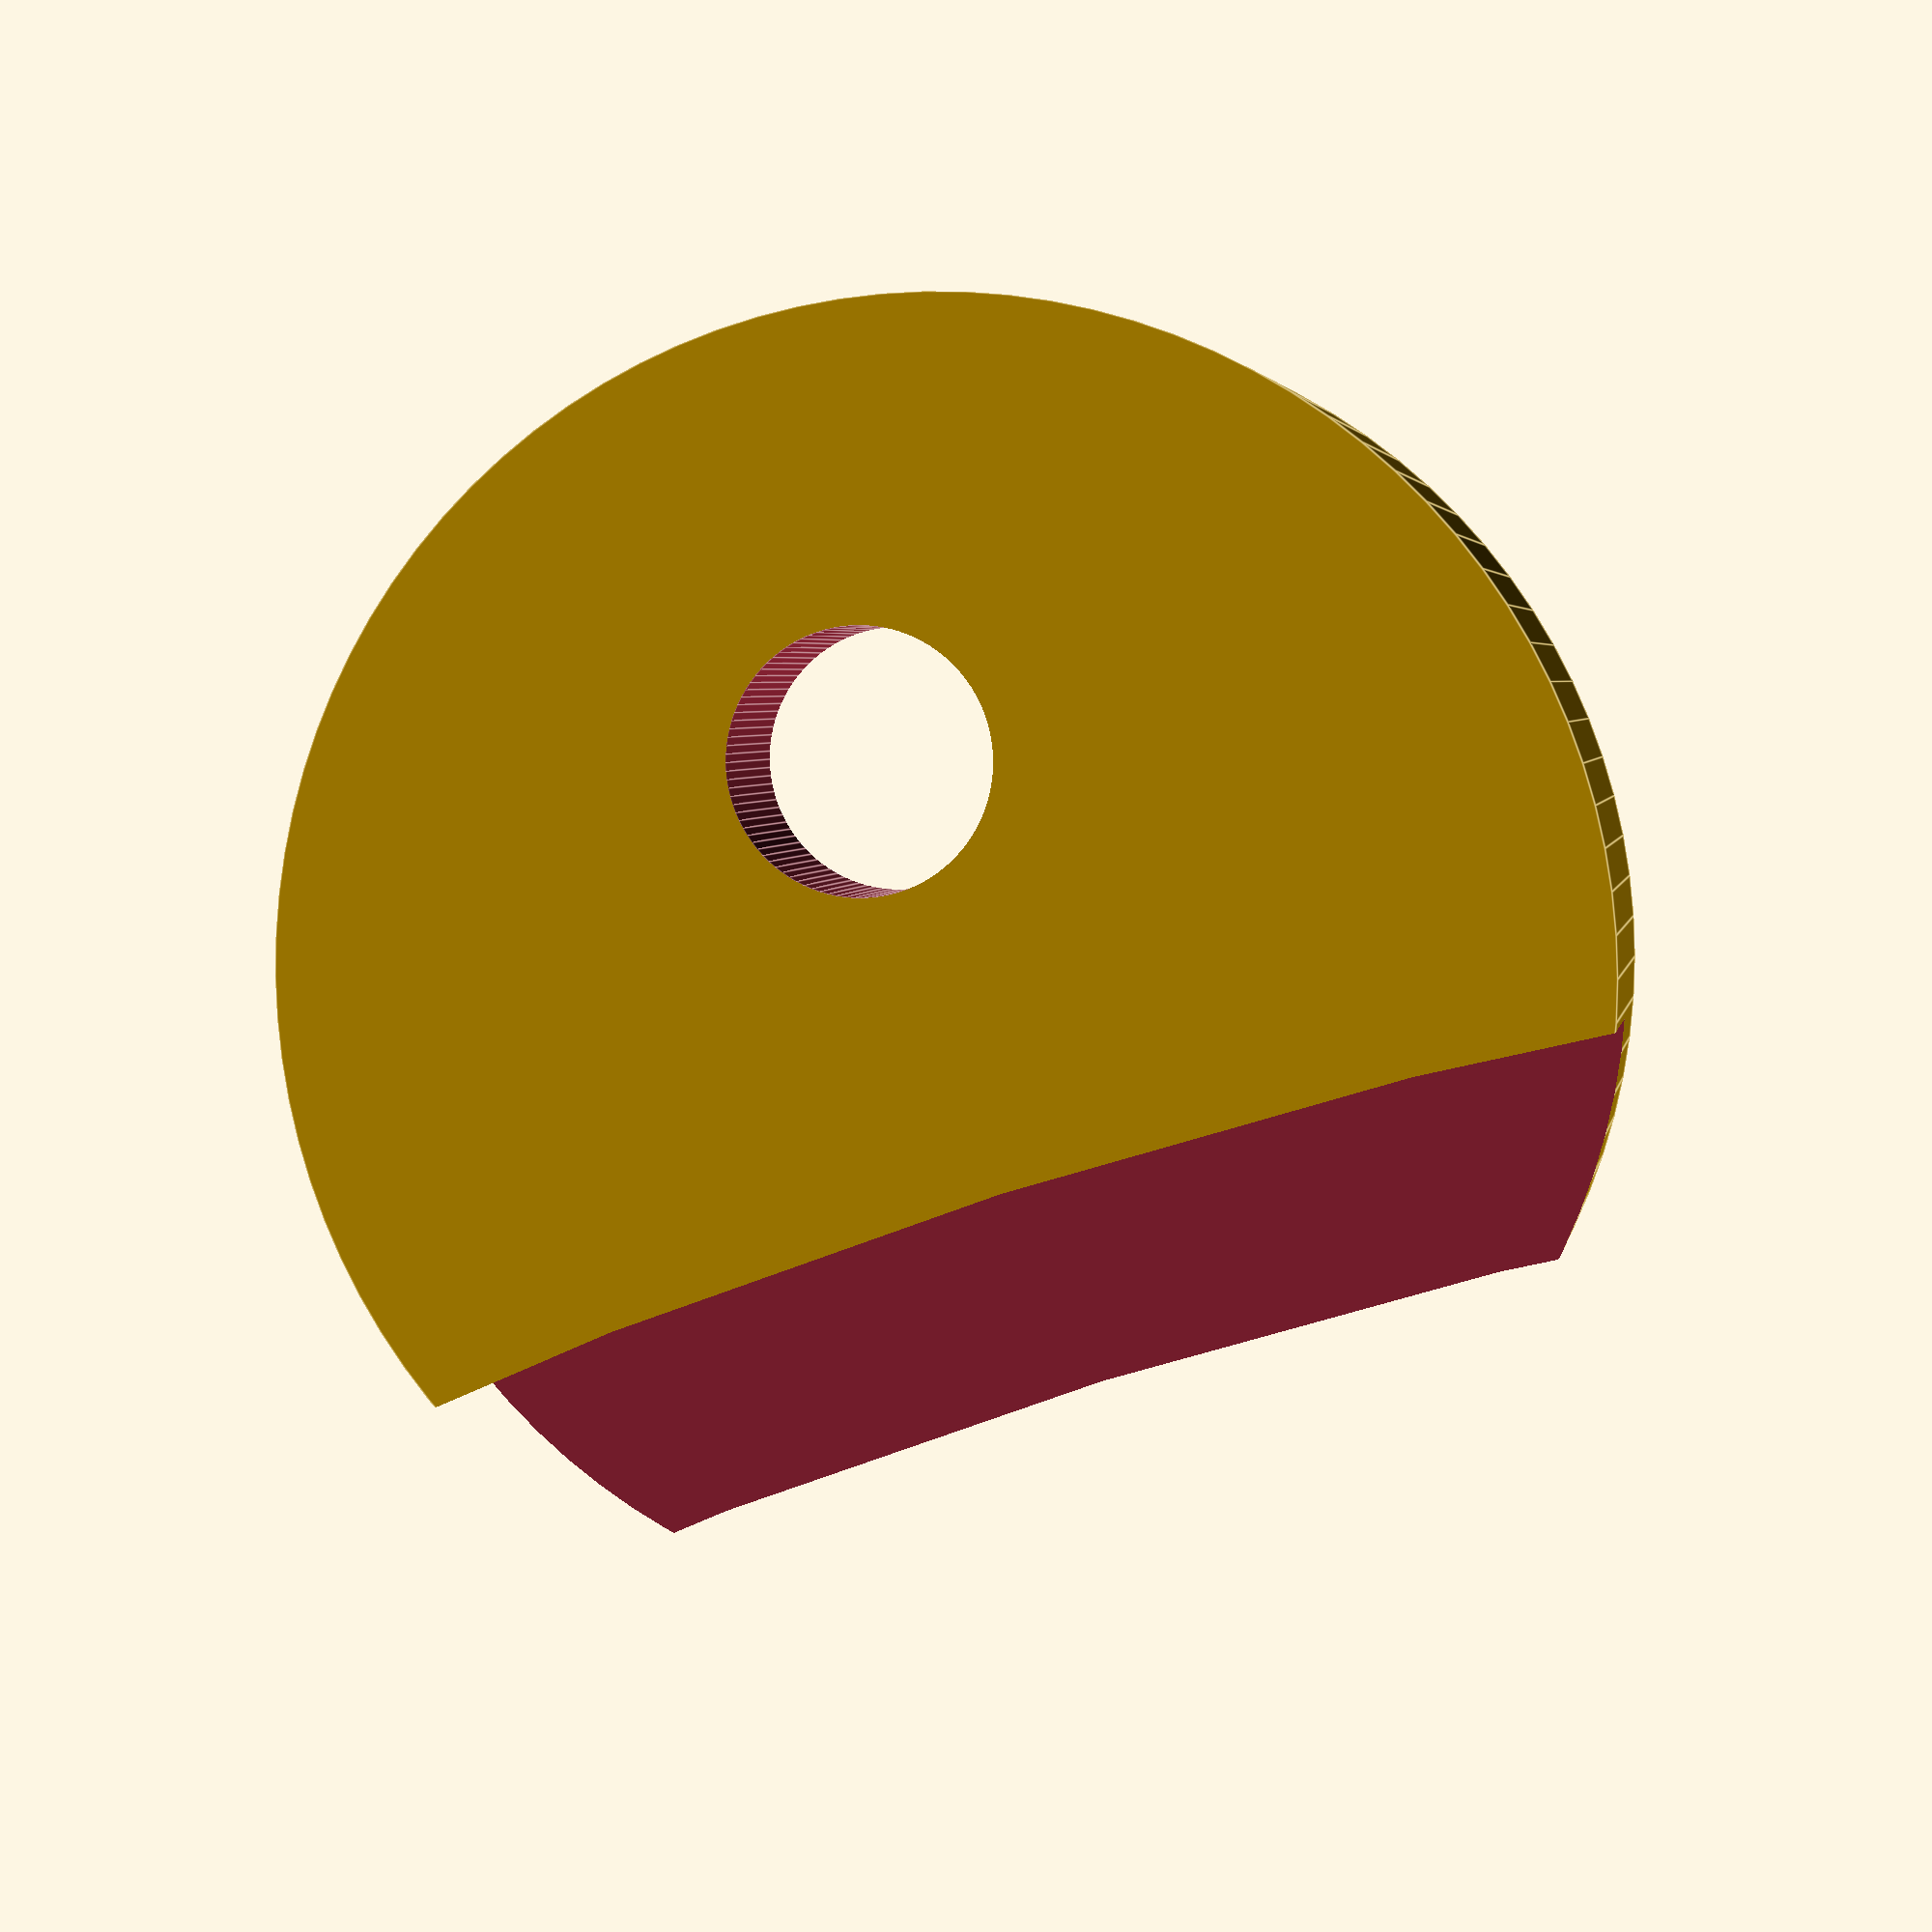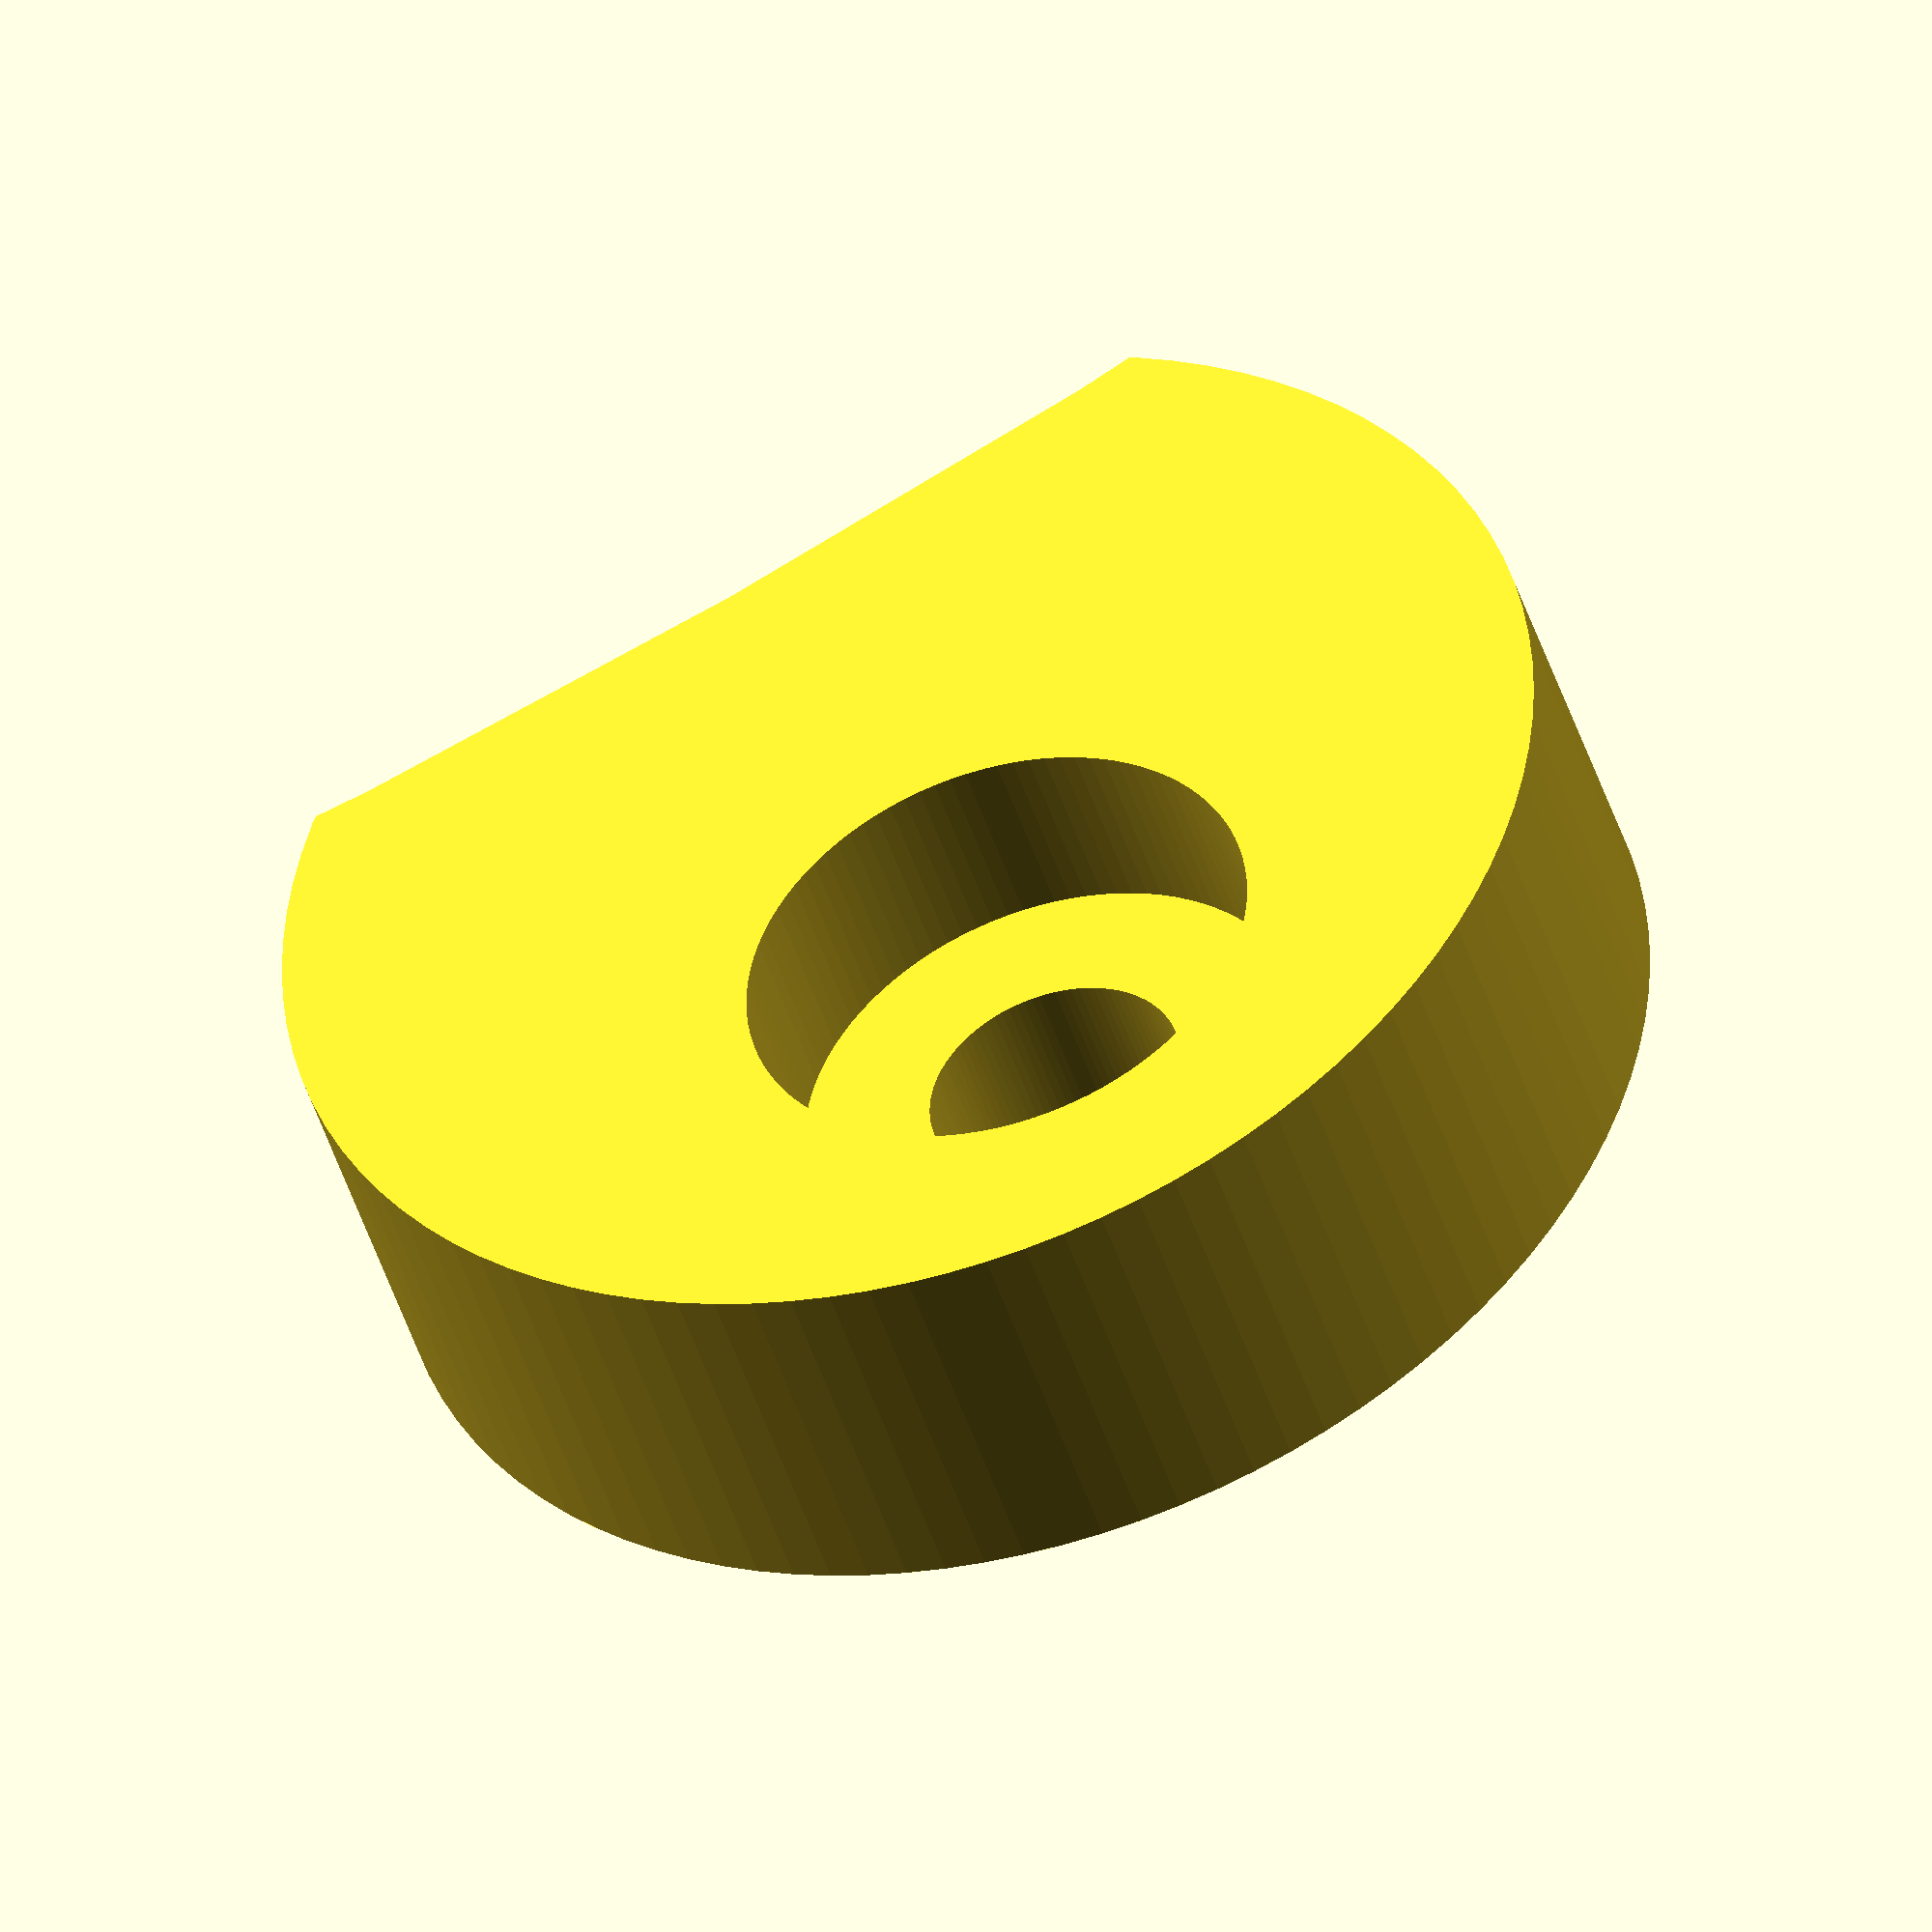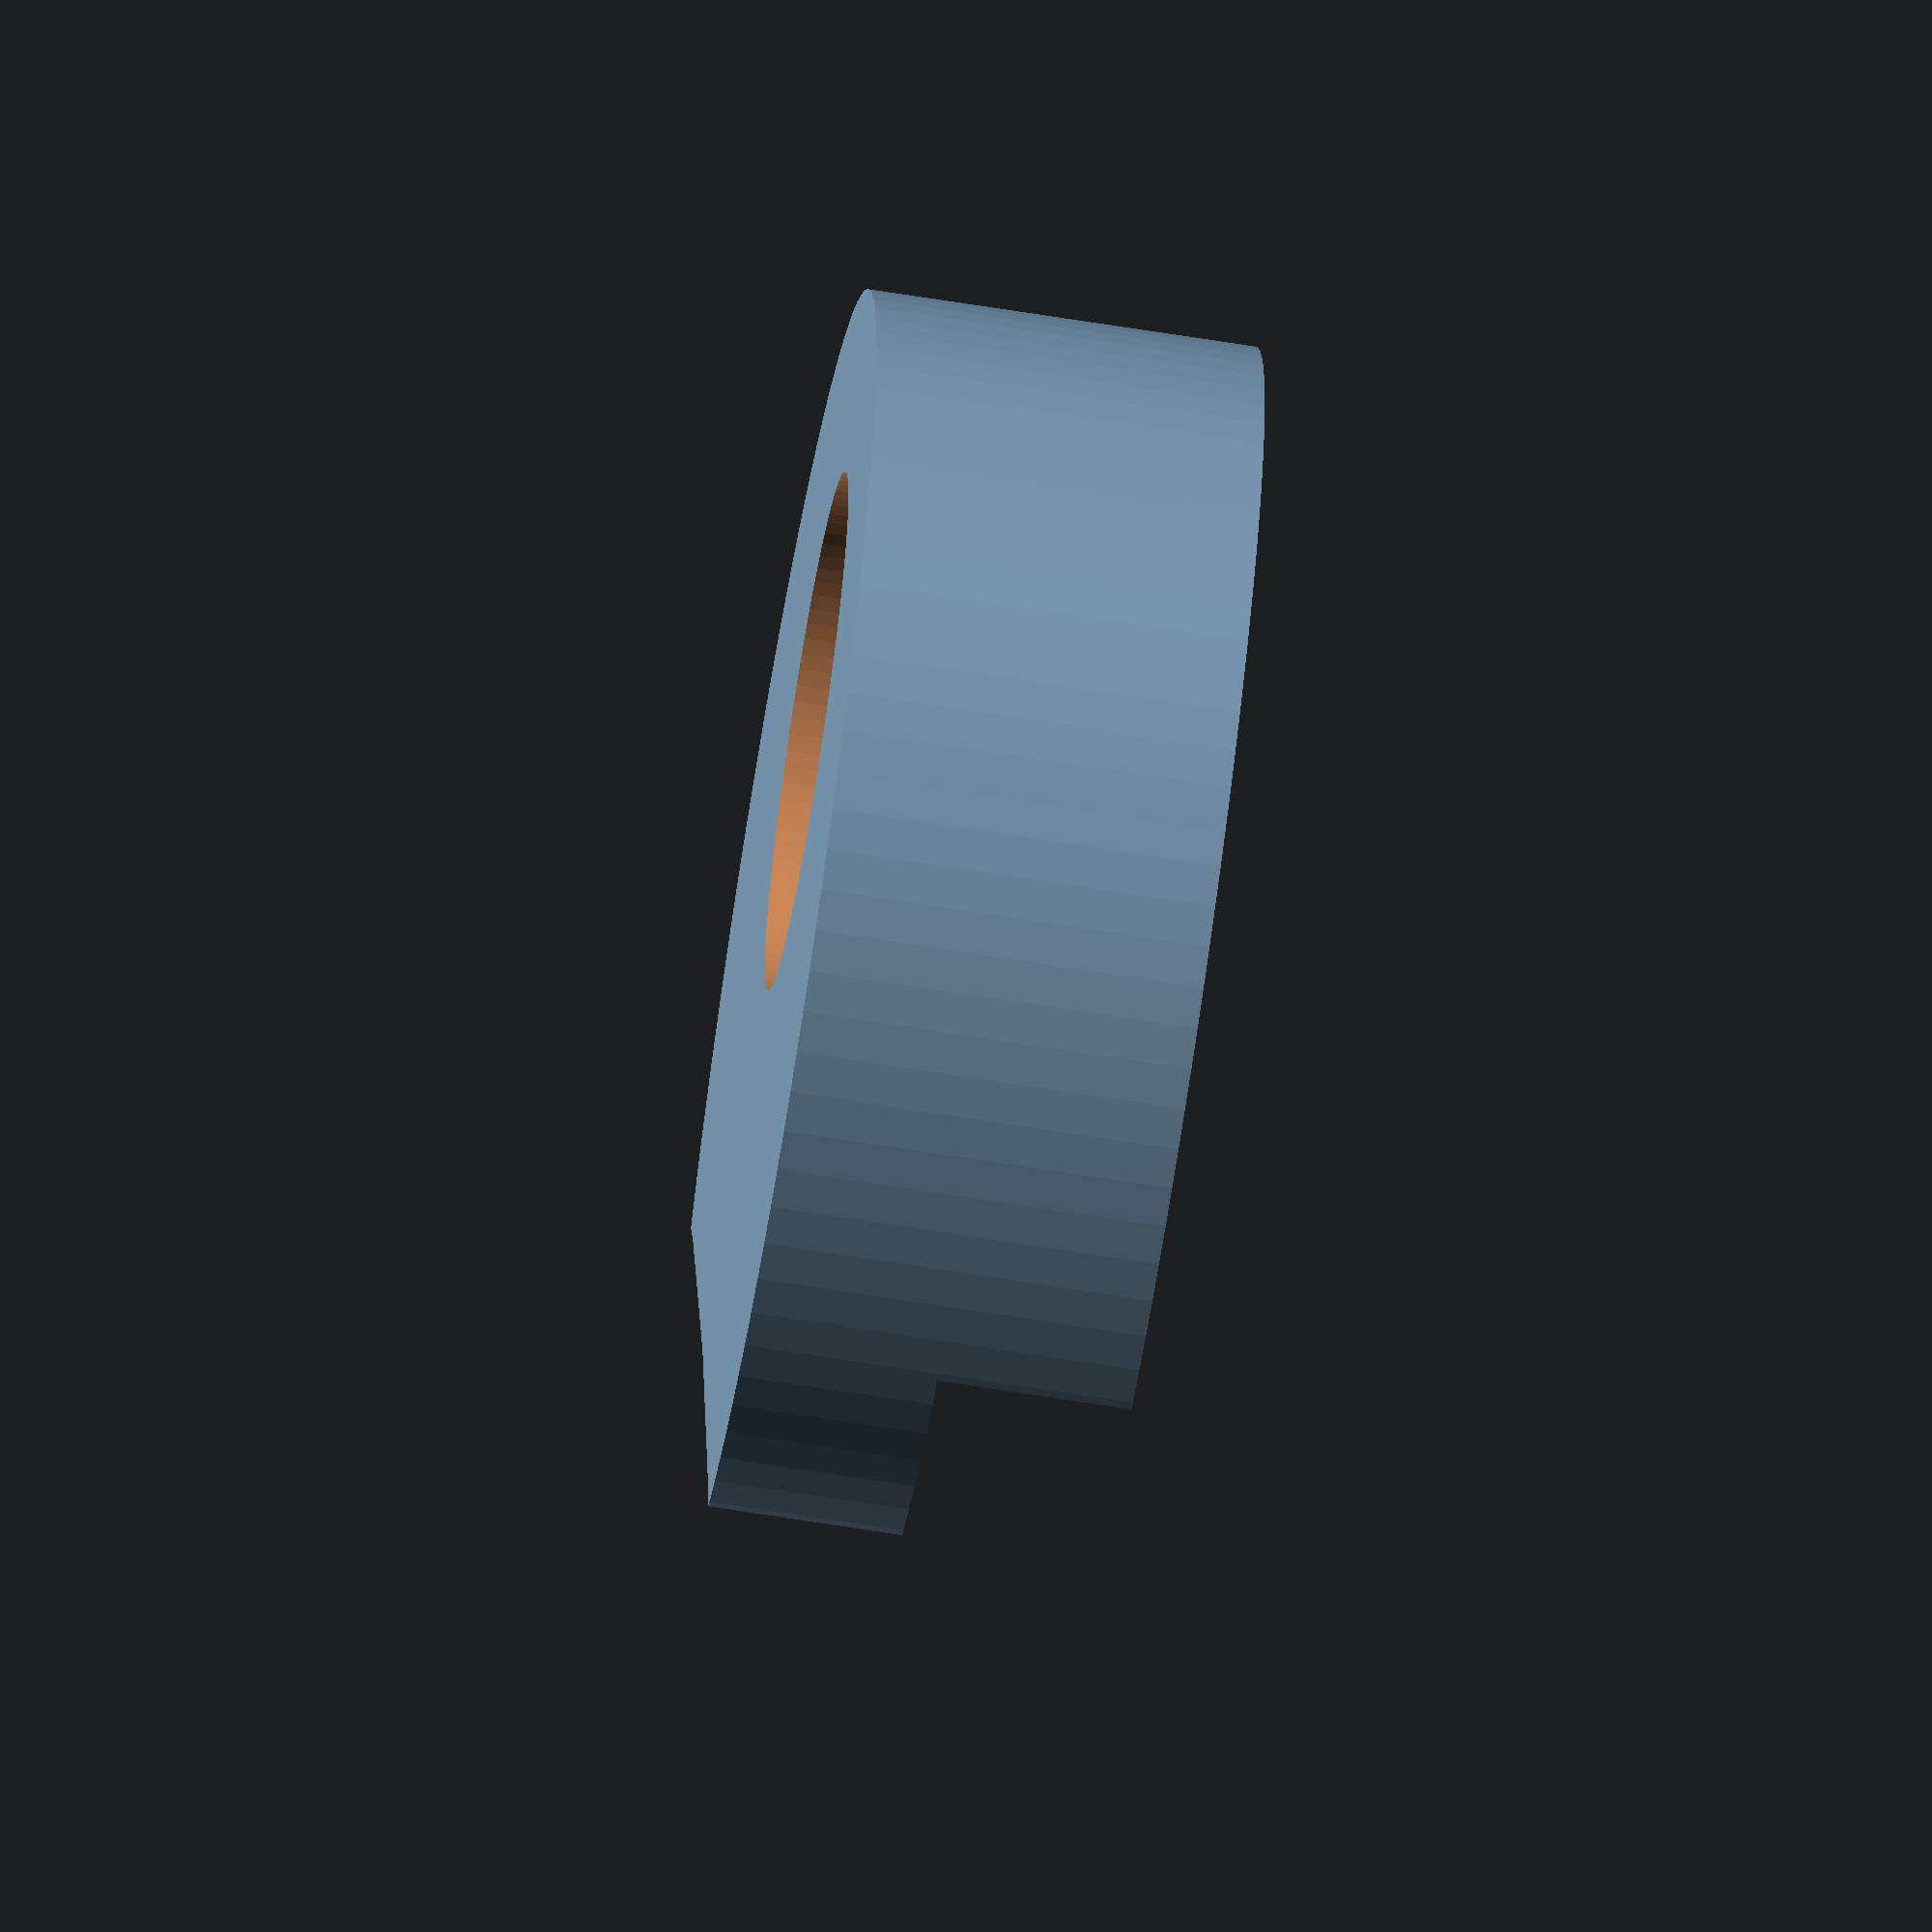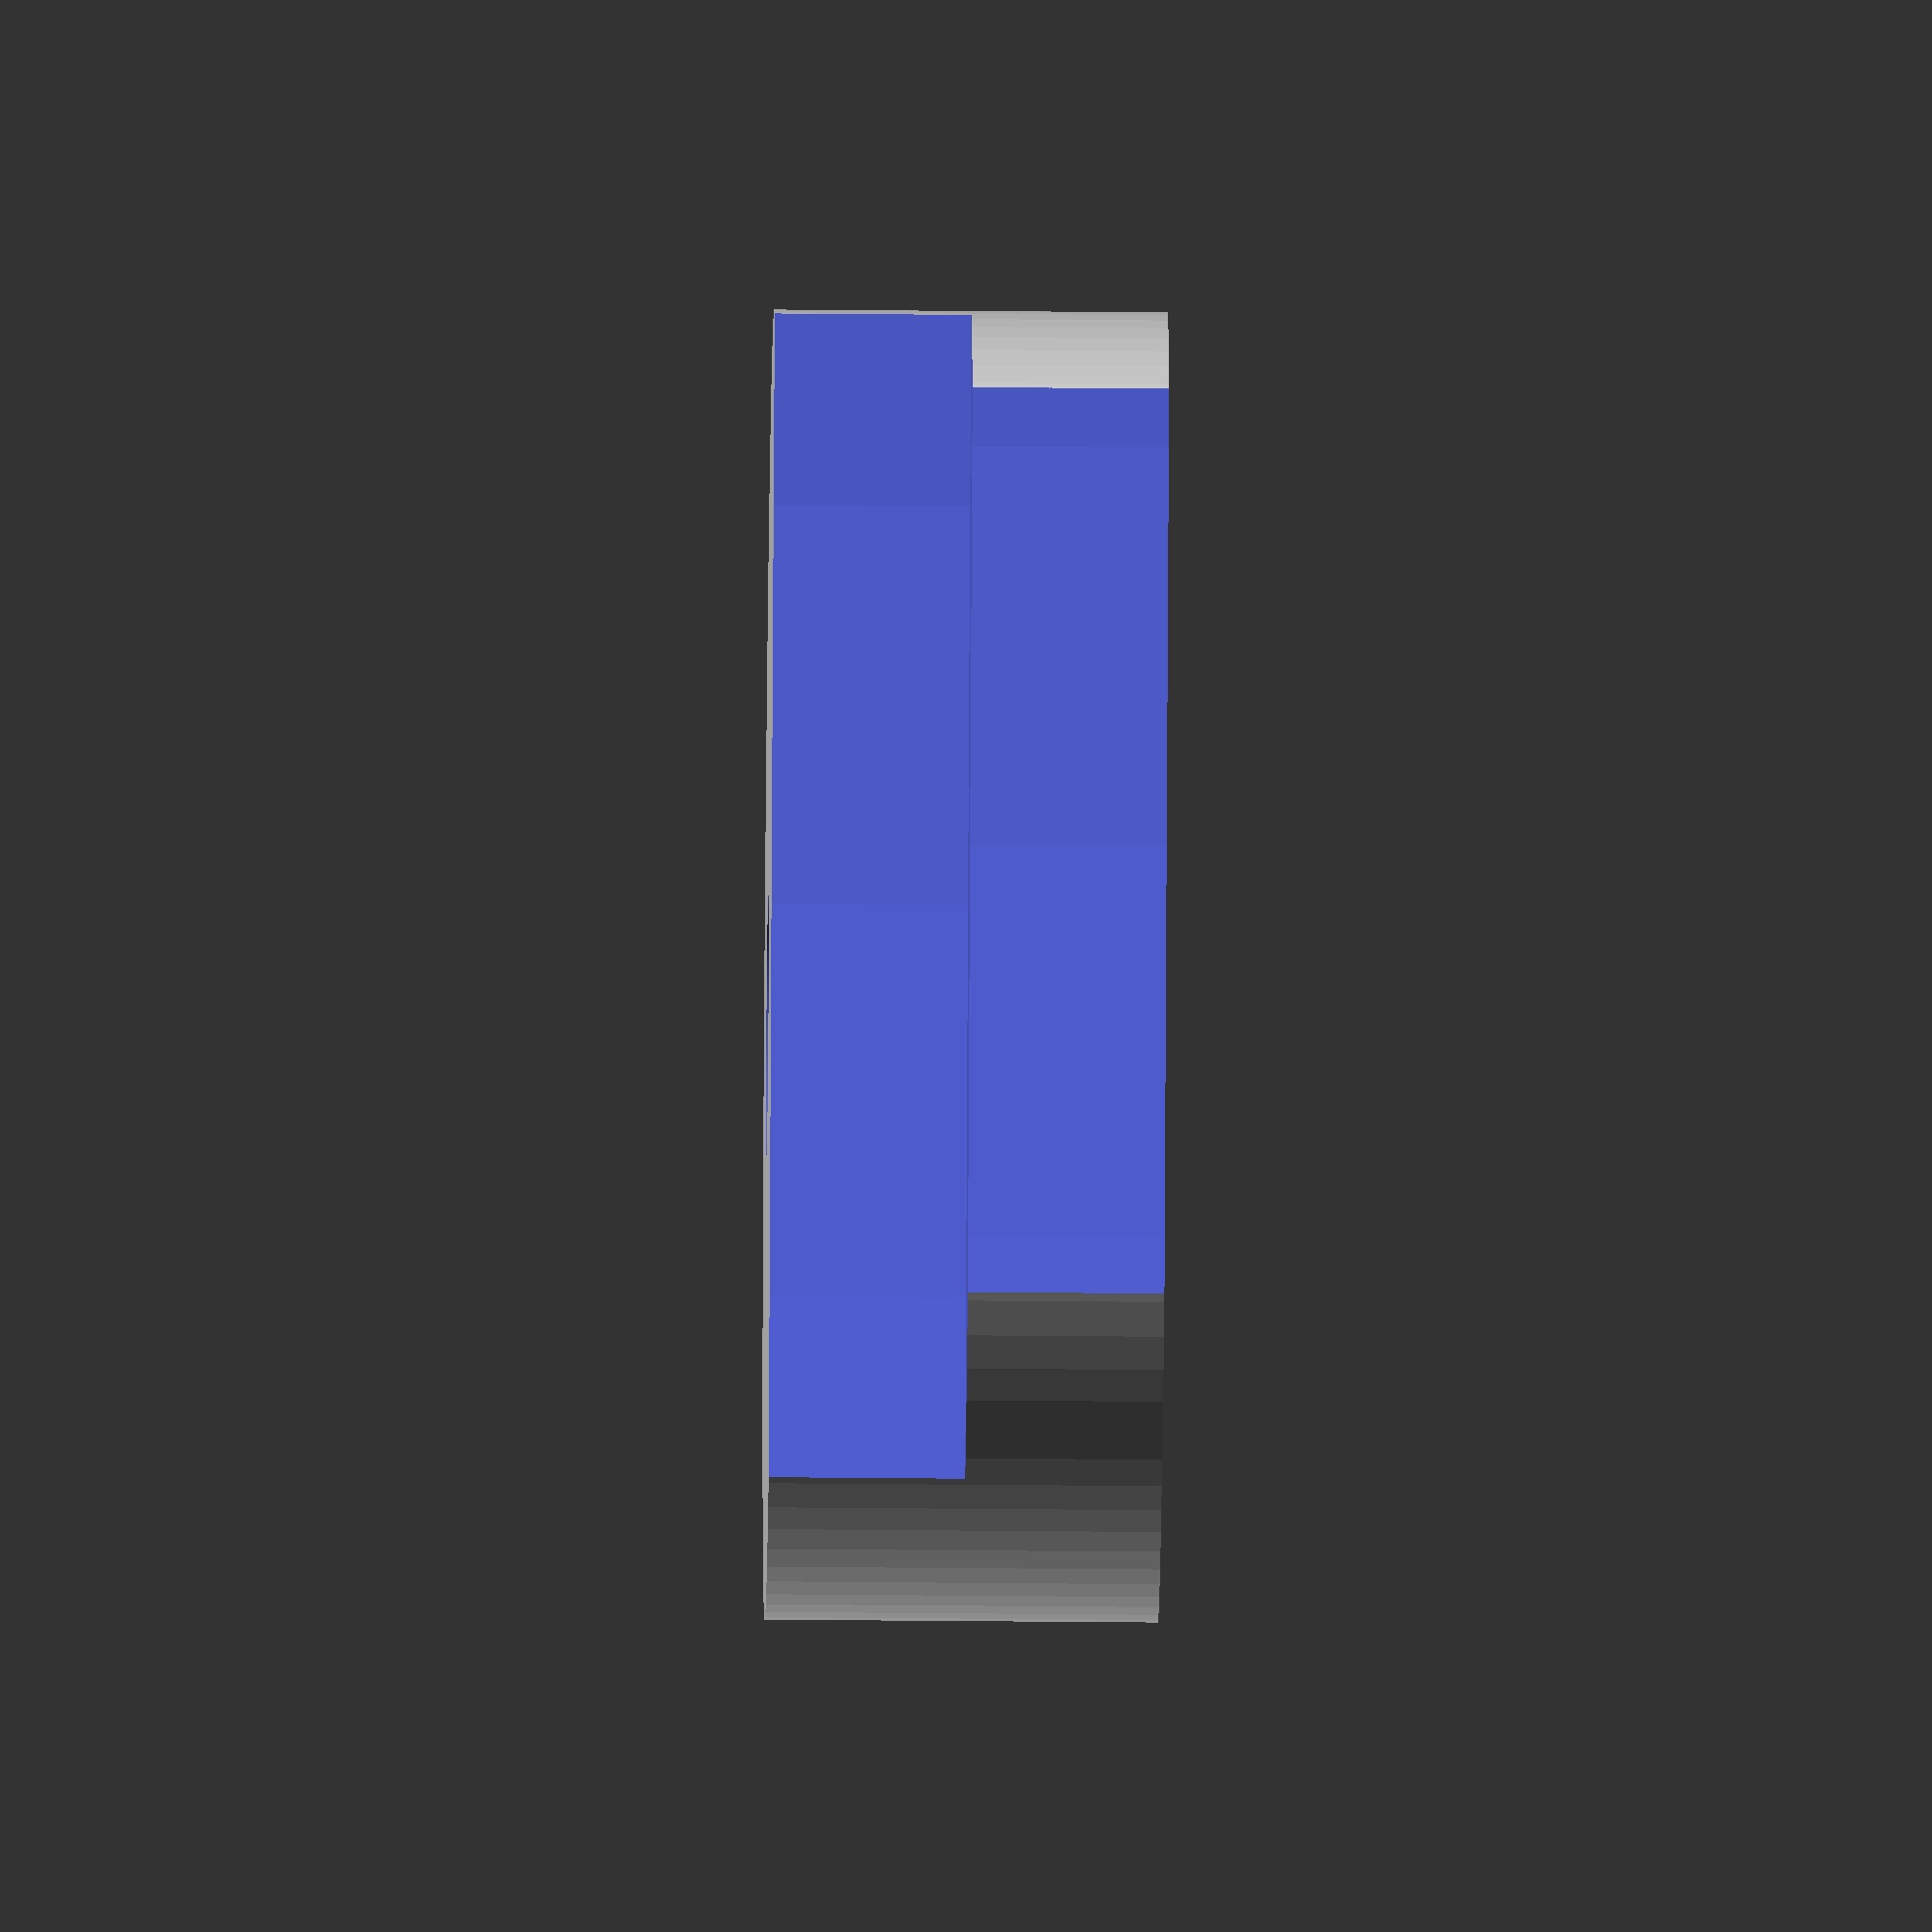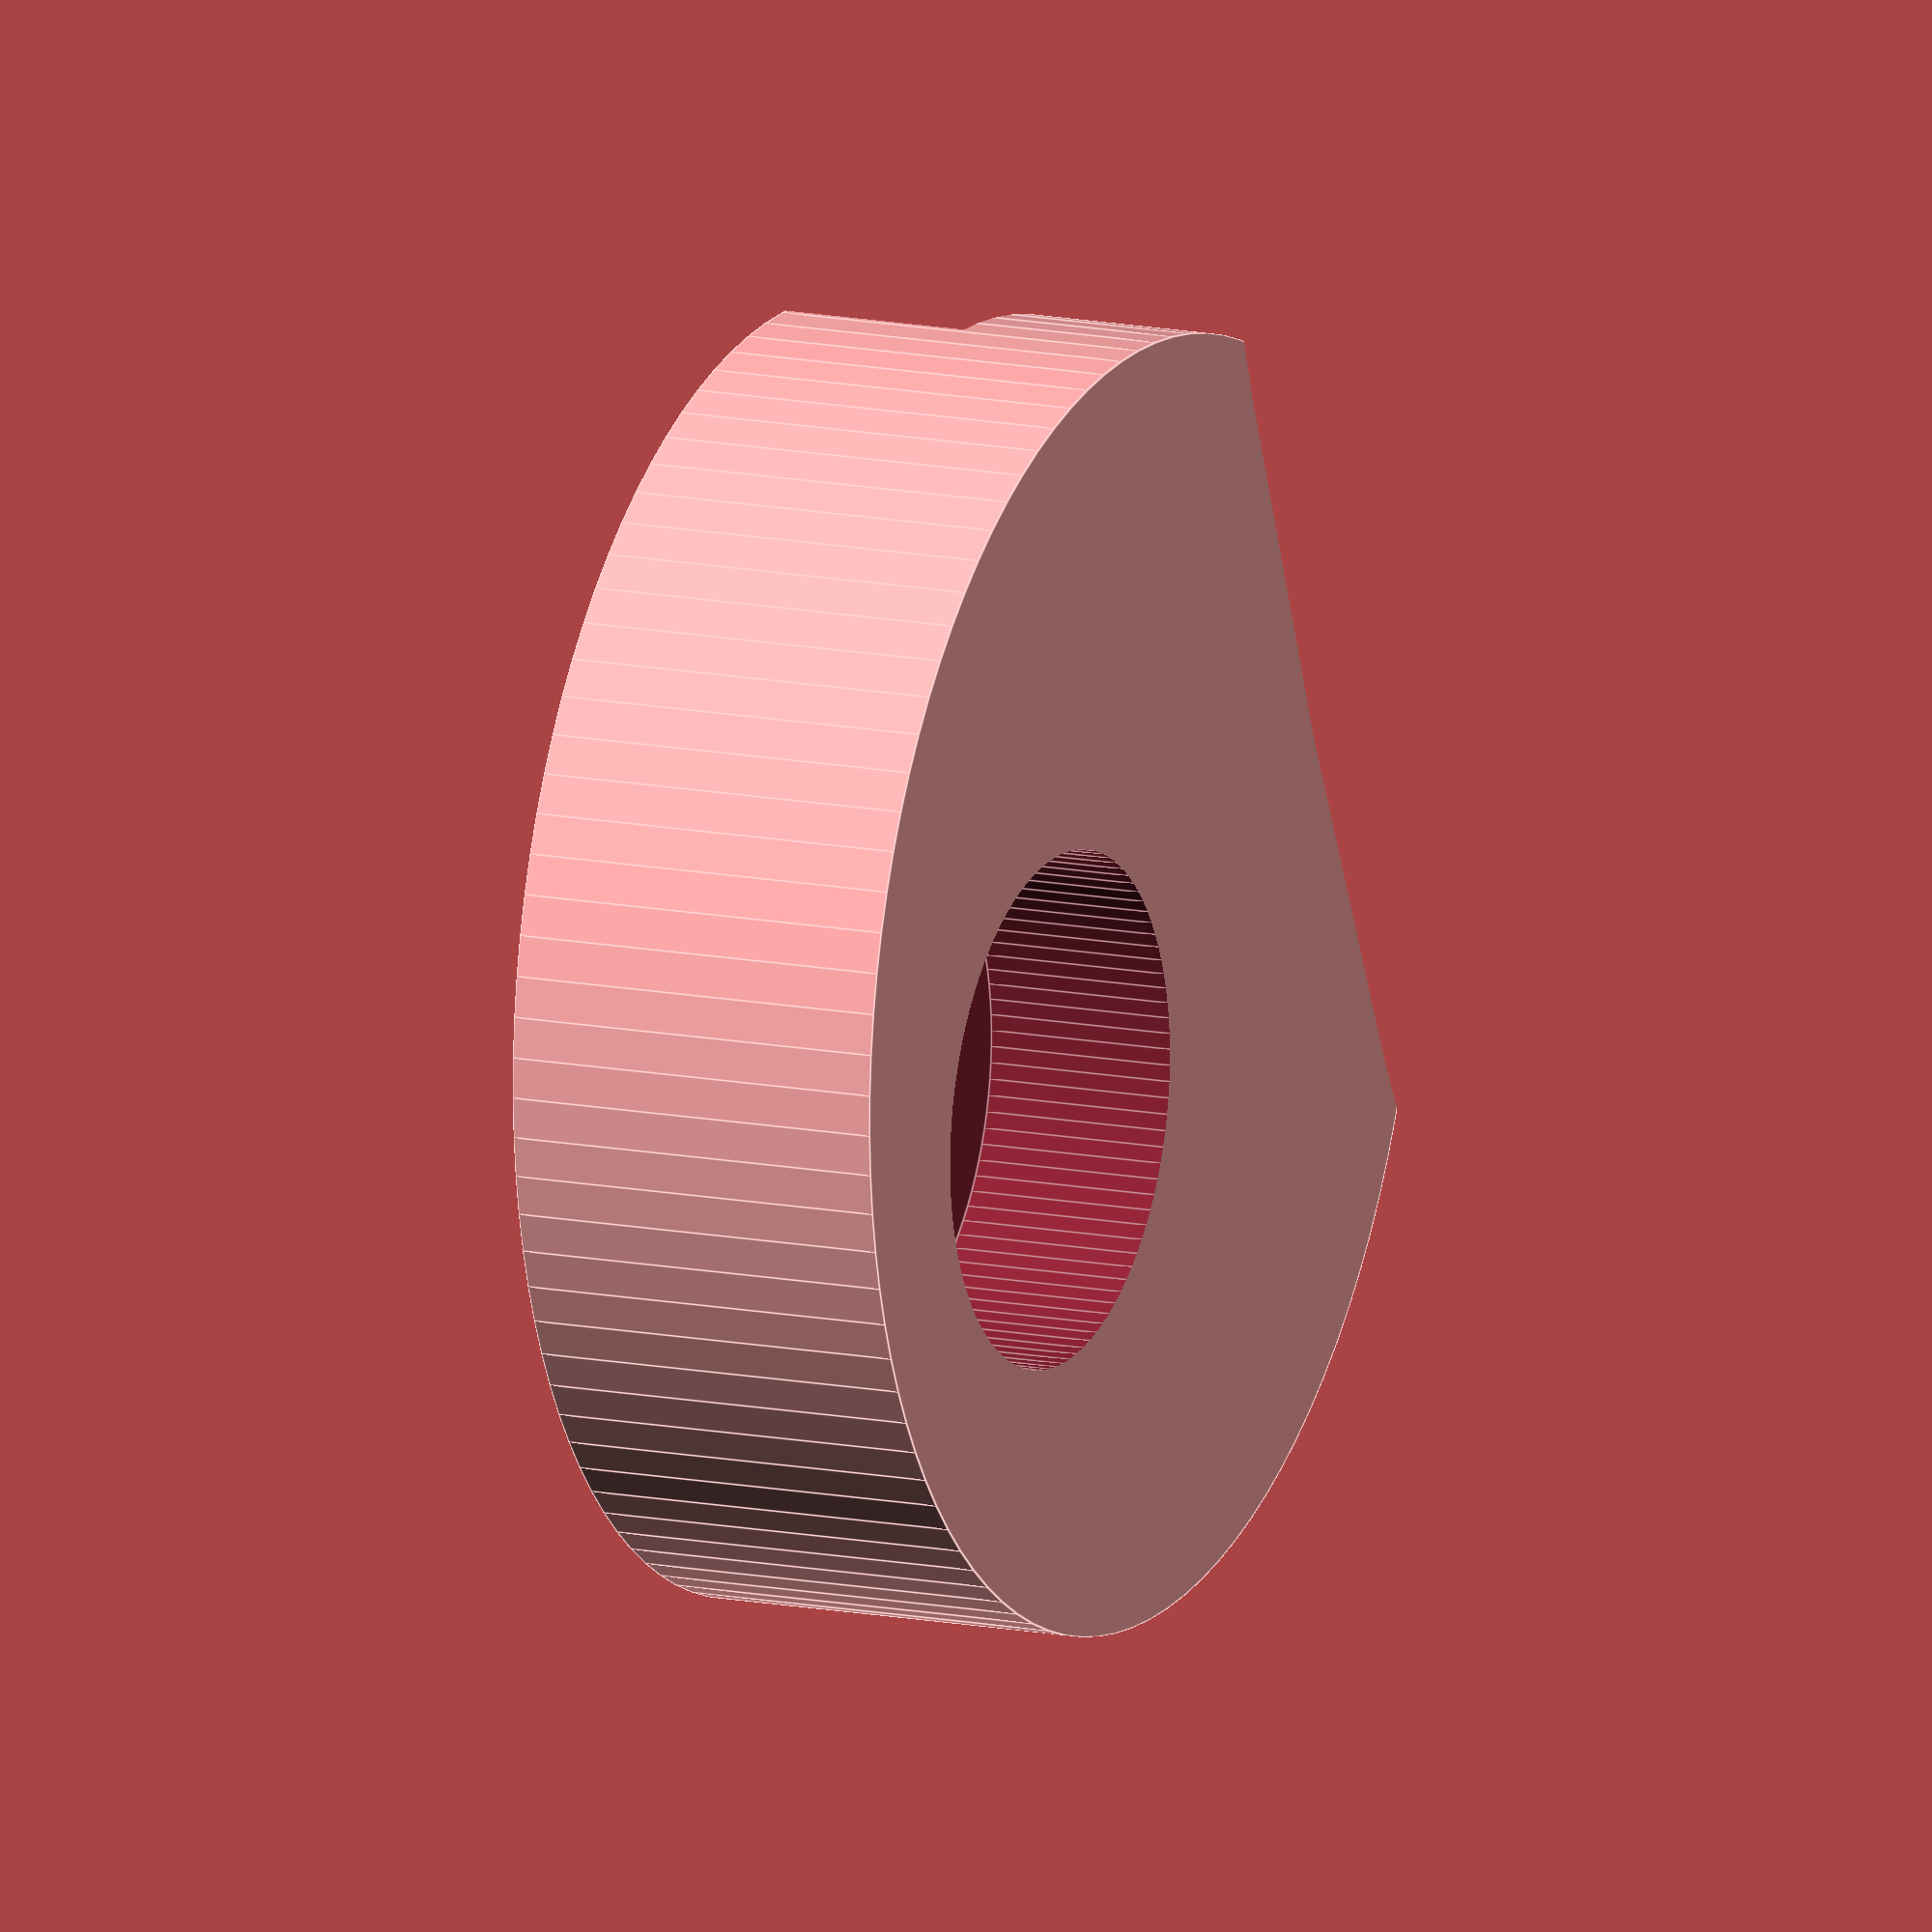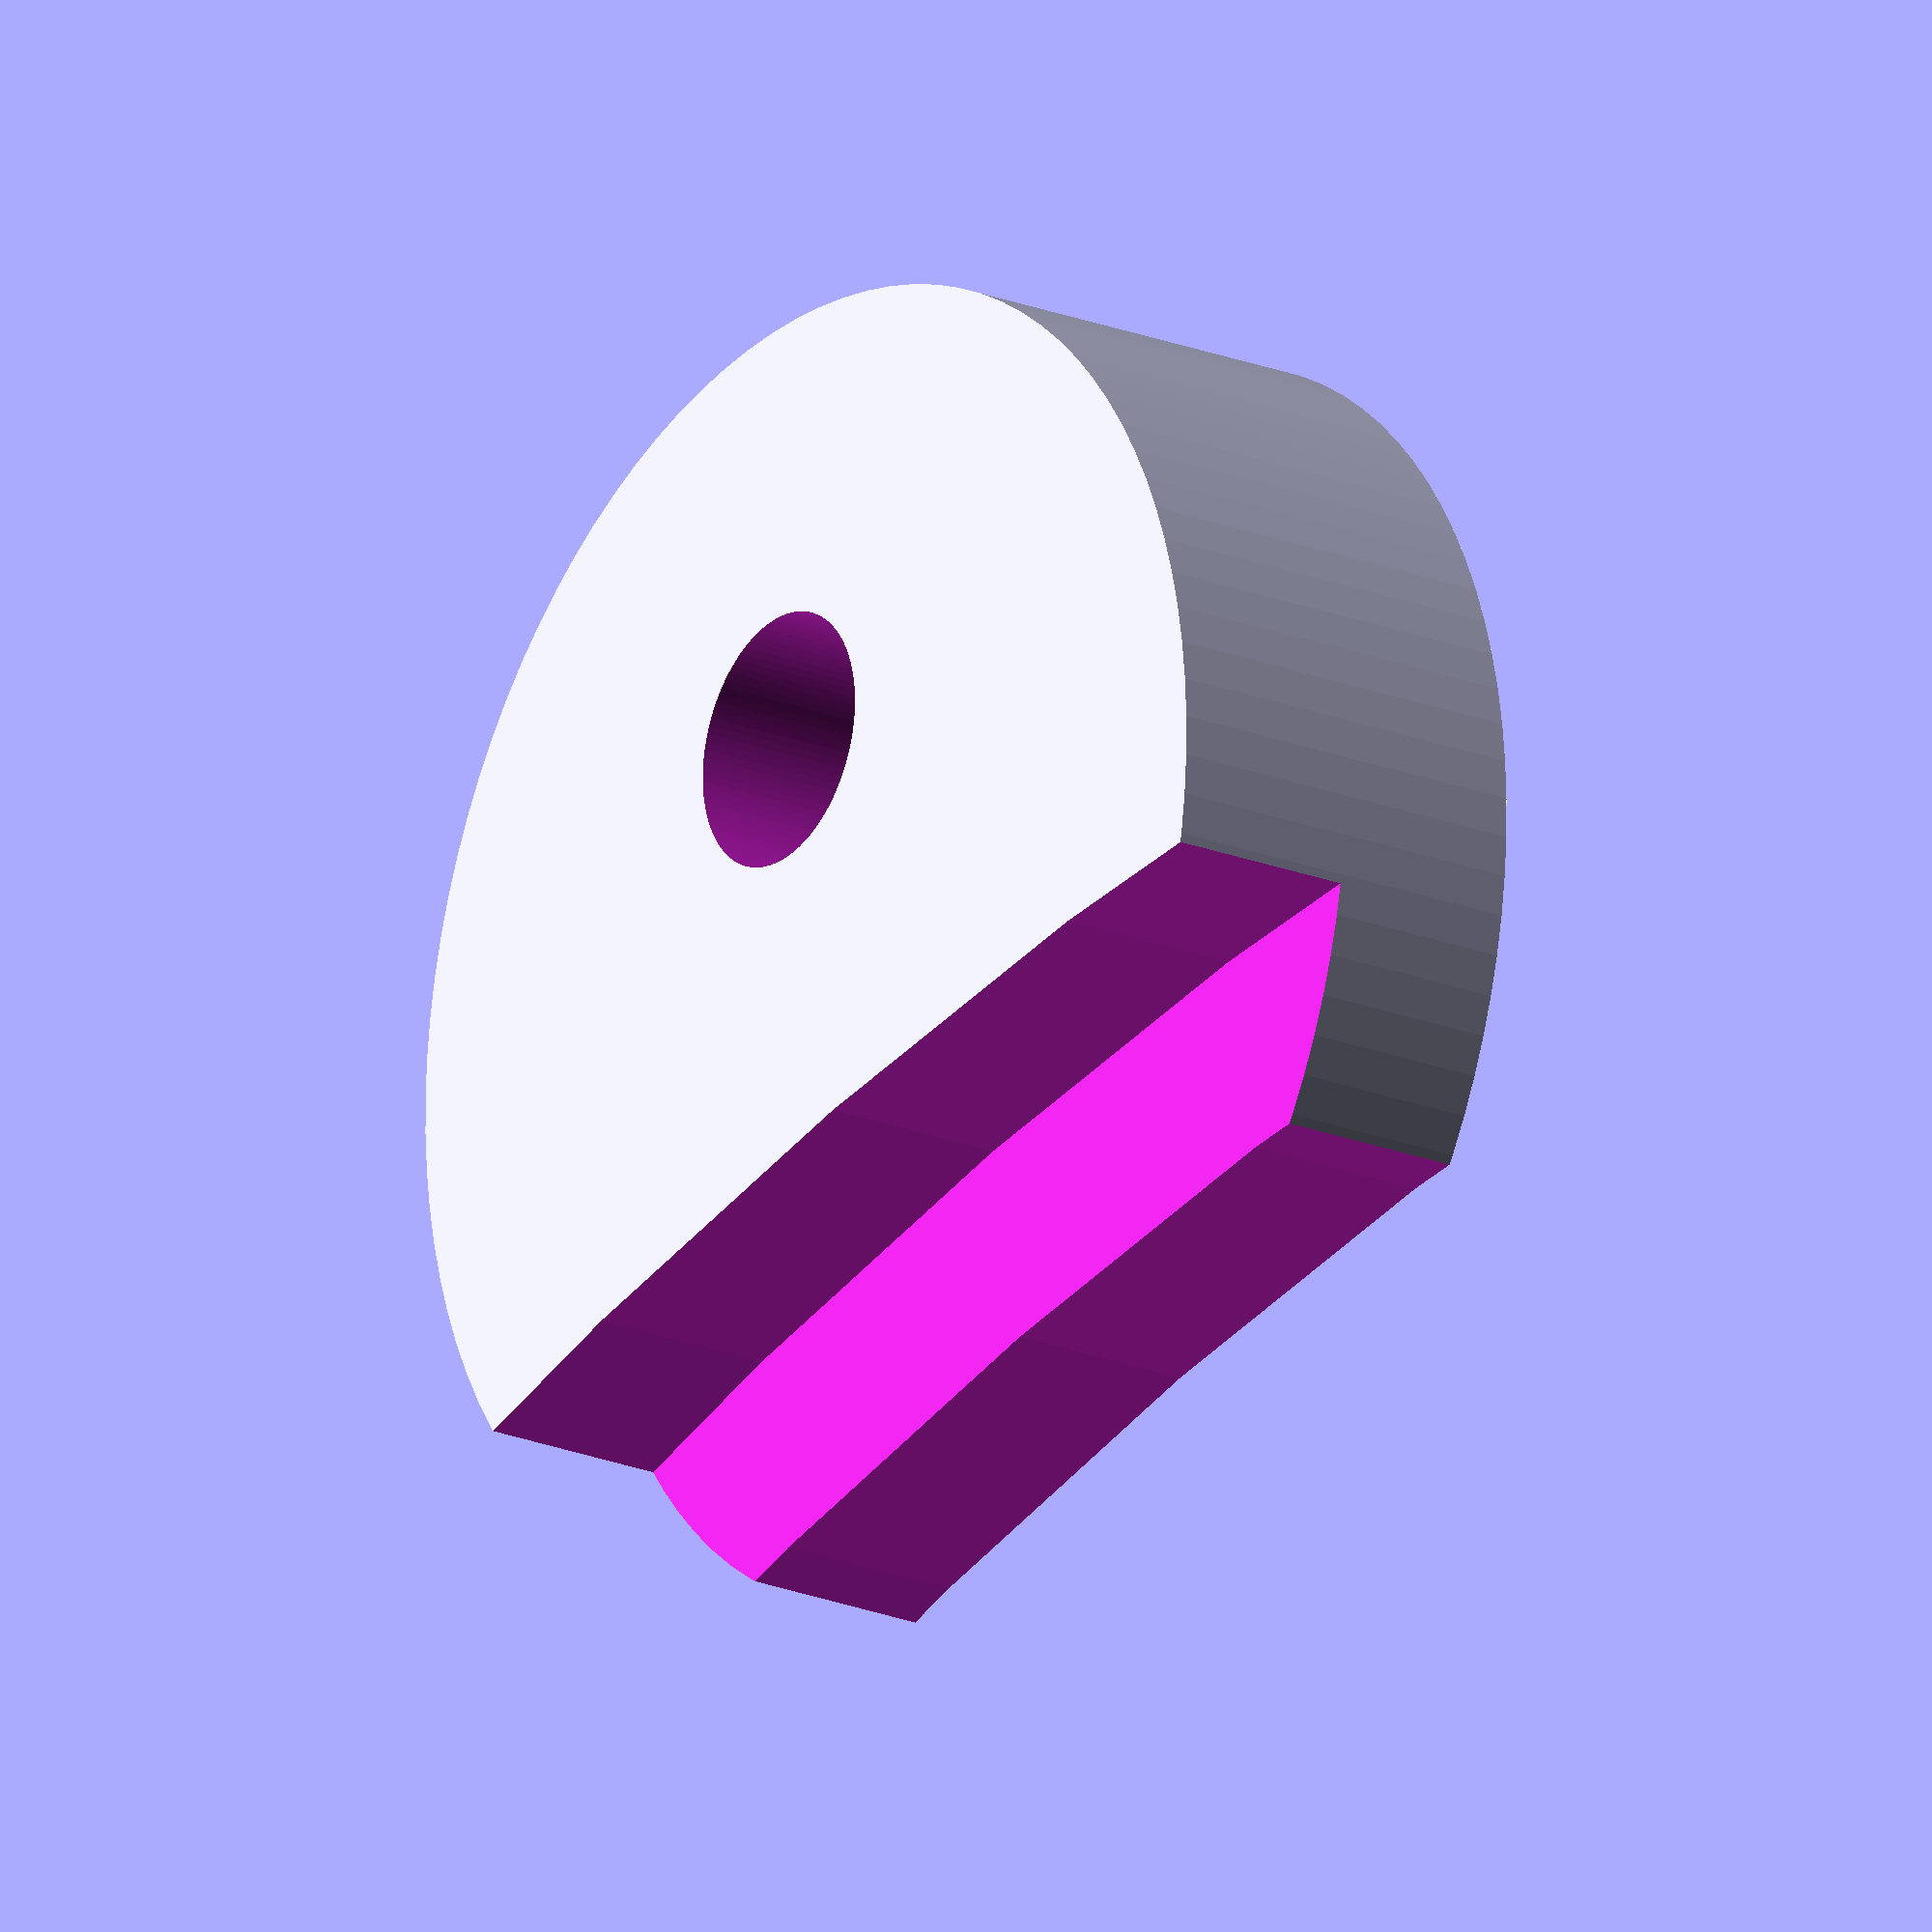
<openscad>
/* [Support] */
diam_ext_support=20; // [10:1:30]
epaisseur_sur_vitre=3; // [0:0.1:10]
encoche_percent=0.5; // [0.3:0.1:0.7]
epaisseur_sous_vitre=0; // [0:0.1:10]

/* [Screw] */
vis_diam=4; // [2:0.1:5]
vis_tete_diam=8; // [4:0.1:10]

/* [Glass] */
vitre_diam=200; // [150:1:250]
vitre_haut=3; // [2:0.1:5]

/* [Hidden] */
artefact=0.05;
globalView=0; //[0,1] Put 1 if you want to see a global view

module support_vitre() {
    position_encoche=diam_ext_support/6;
    difference() {
        union(){
        cylinder(h=epaisseur_sur_vitre+vitre_haut+epaisseur_sous_vitre,d=diam_ext_support,$fn=100); //Piece brute
        translate([0,0,epaisseur_sur_vitre+vitre_haut])
            cylinder(h=epaisseur_sous_vitre,d=diam_ext_support,$fn=100); //Piece dessous
        }
        translate([vitre_diam/2+position_encoche,0,epaisseur_sur_vitre])
            cylinder(h=vitre_haut+artefact,d=vitre_diam,$fn=100); //Trou Vitre

        translate([vitre_diam/2+position_encoche/encoche_percent,0,-artefact])
            cylinder(h=vitre_haut+epaisseur_sur_vitre+2*artefact,d=vitre_diam,$fn=100); //Encoche dessus vitre

        translate([-position_encoche,0,-artefact])
            cylinder(h=epaisseur_sur_vitre+vitre_haut+epaisseur_sous_vitre+2*artefact,d=vis_diam,$fn=100); //Trou vis
        
        translate([-position_encoche,0,-artefact])
            cylinder(h=epaisseur_sur_vitre+artefact,d=vis_tete_diam,$fn=100); //Trou tete vis
        }
}

module glass() {
    translate([0,0,-artefact])
        cylinder(h=vitre_haut+artefact,d=vitre_diam,$fn=100); //Vitre
}

if (globalView) %translate([0,0,10]) rotate([90,0,0]) text("Down view");
if (globalView) %color("LightCyan") translate([0,0,epaisseur_sur_vitre-artefact]) glass();

if (globalView) color("gold") translate([-vitre_diam/2-diam_ext_support/6,0,0]) support_vitre();
else support_vitre();

if (globalView)
    for(angle=[60:60:300])
        %color("gold") rotate([0,0,angle]) translate([-vitre_diam/2-diam_ext_support/6,0,0]) support_vitre();

if (globalView) %translate([0,0,-10]) rotate([-90,0,0]) text("Top view");

</openscad>
<views>
elev=356.6 azim=71.5 roll=10.2 proj=p view=edges
elev=46.3 azim=295.2 roll=197.2 proj=o view=wireframe
elev=246.3 azim=186.6 roll=279.2 proj=o view=wireframe
elev=44.2 azim=28.1 roll=89.4 proj=o view=solid
elev=166.6 azim=22.8 roll=65.2 proj=o view=edges
elev=201.2 azim=257.7 roll=125.5 proj=o view=solid
</views>
